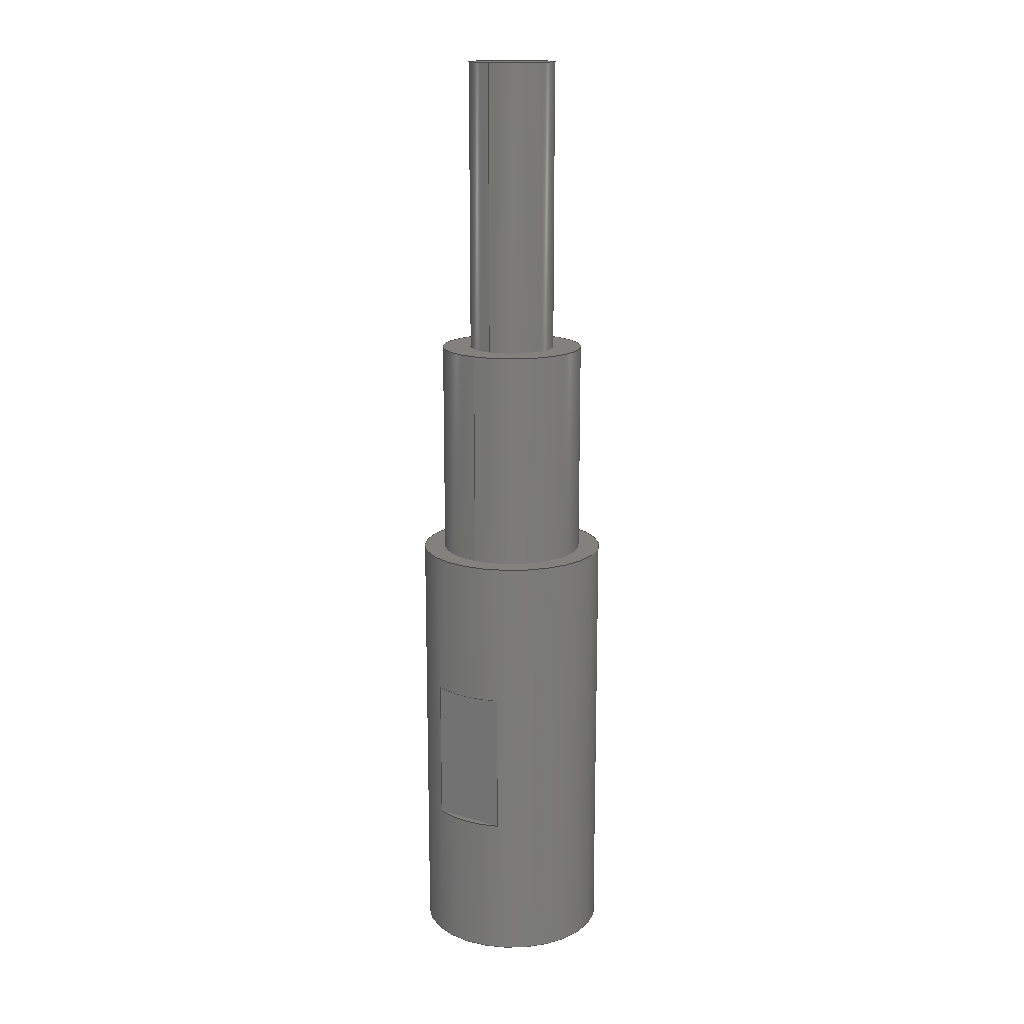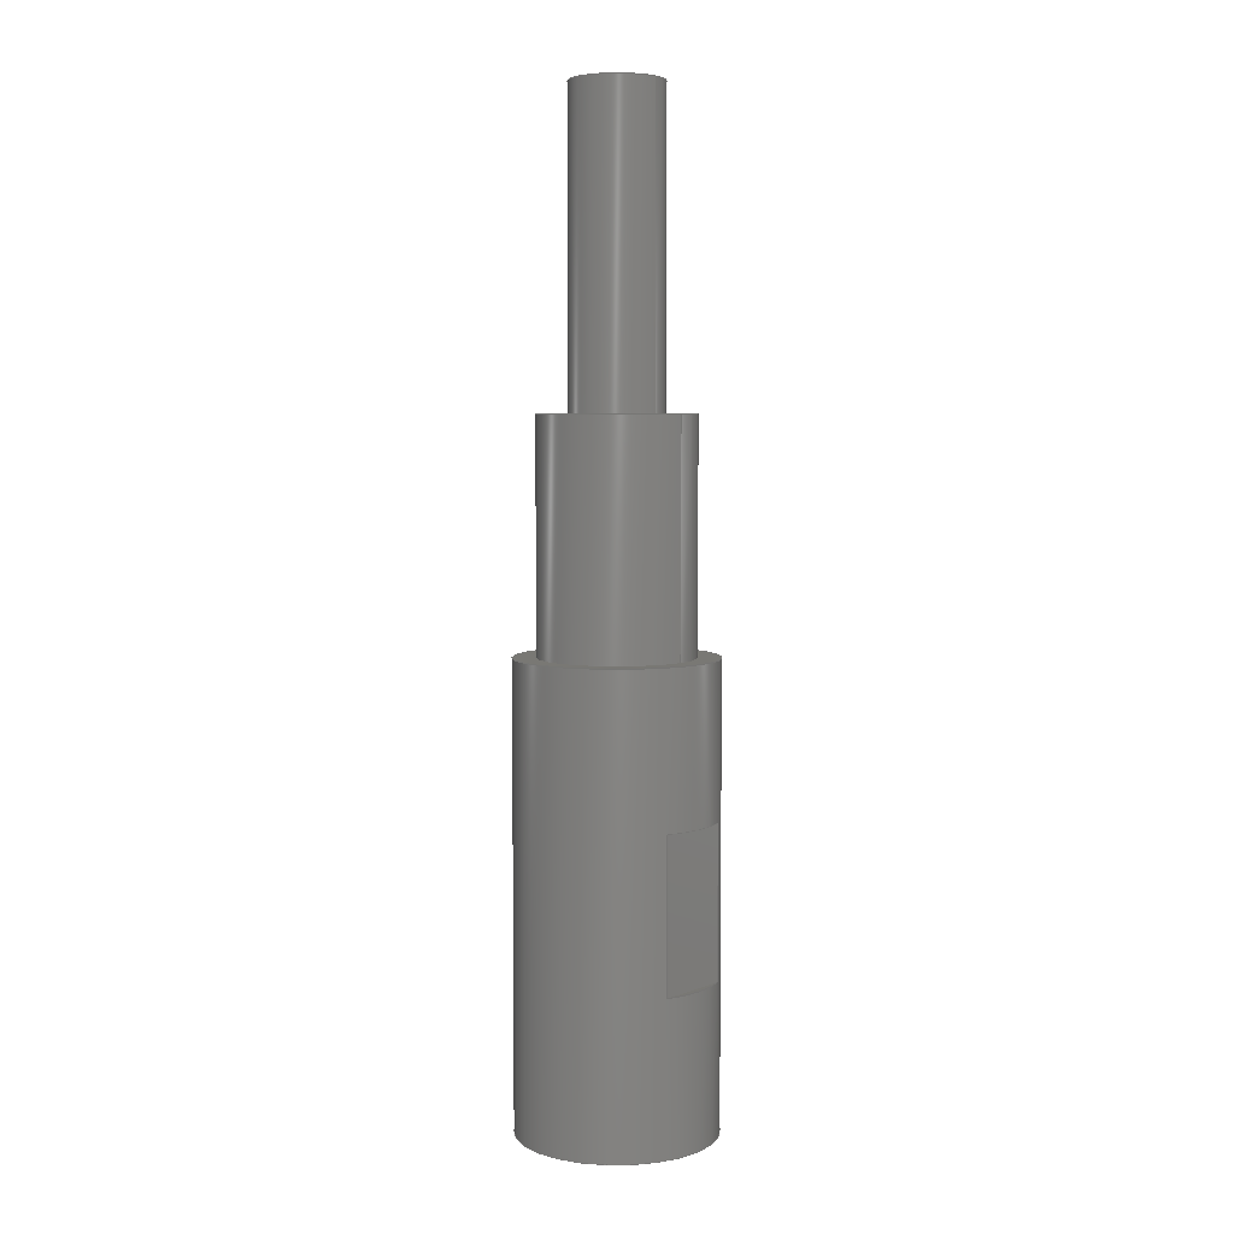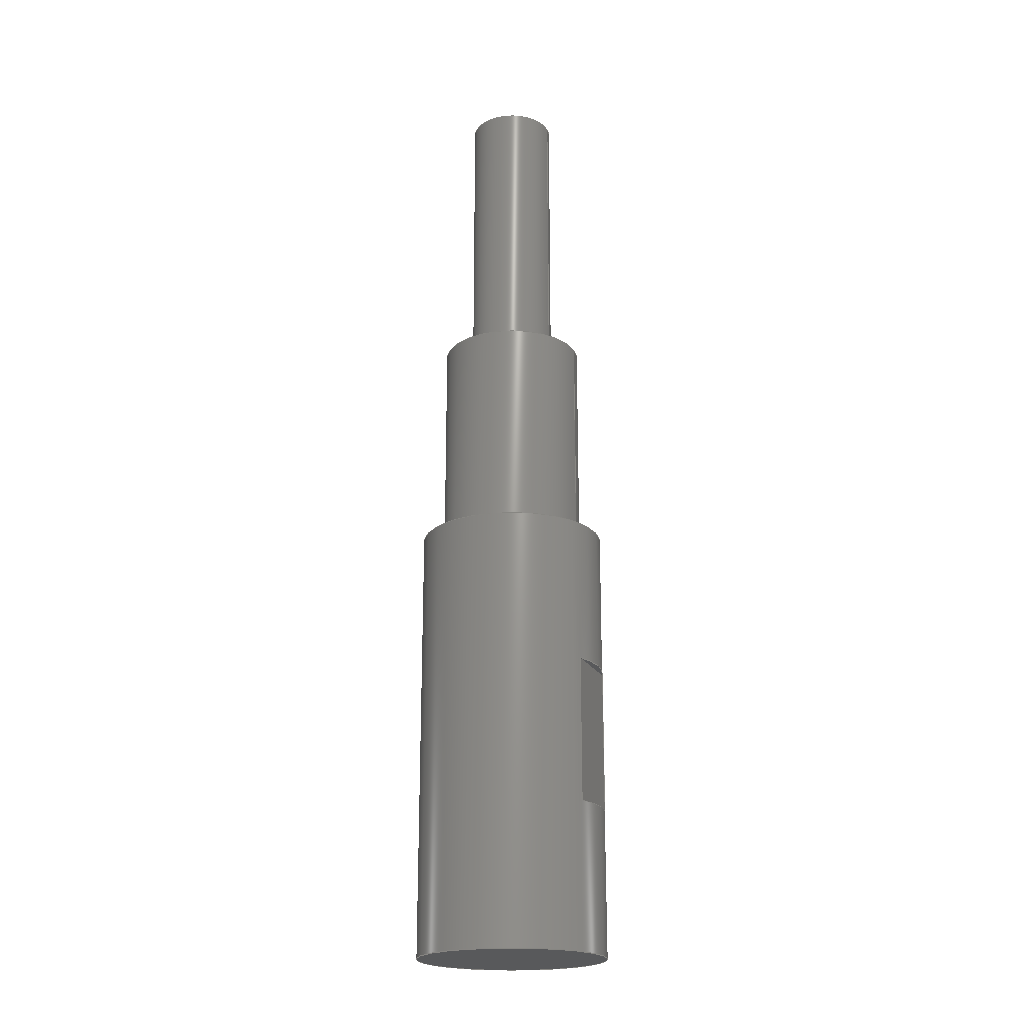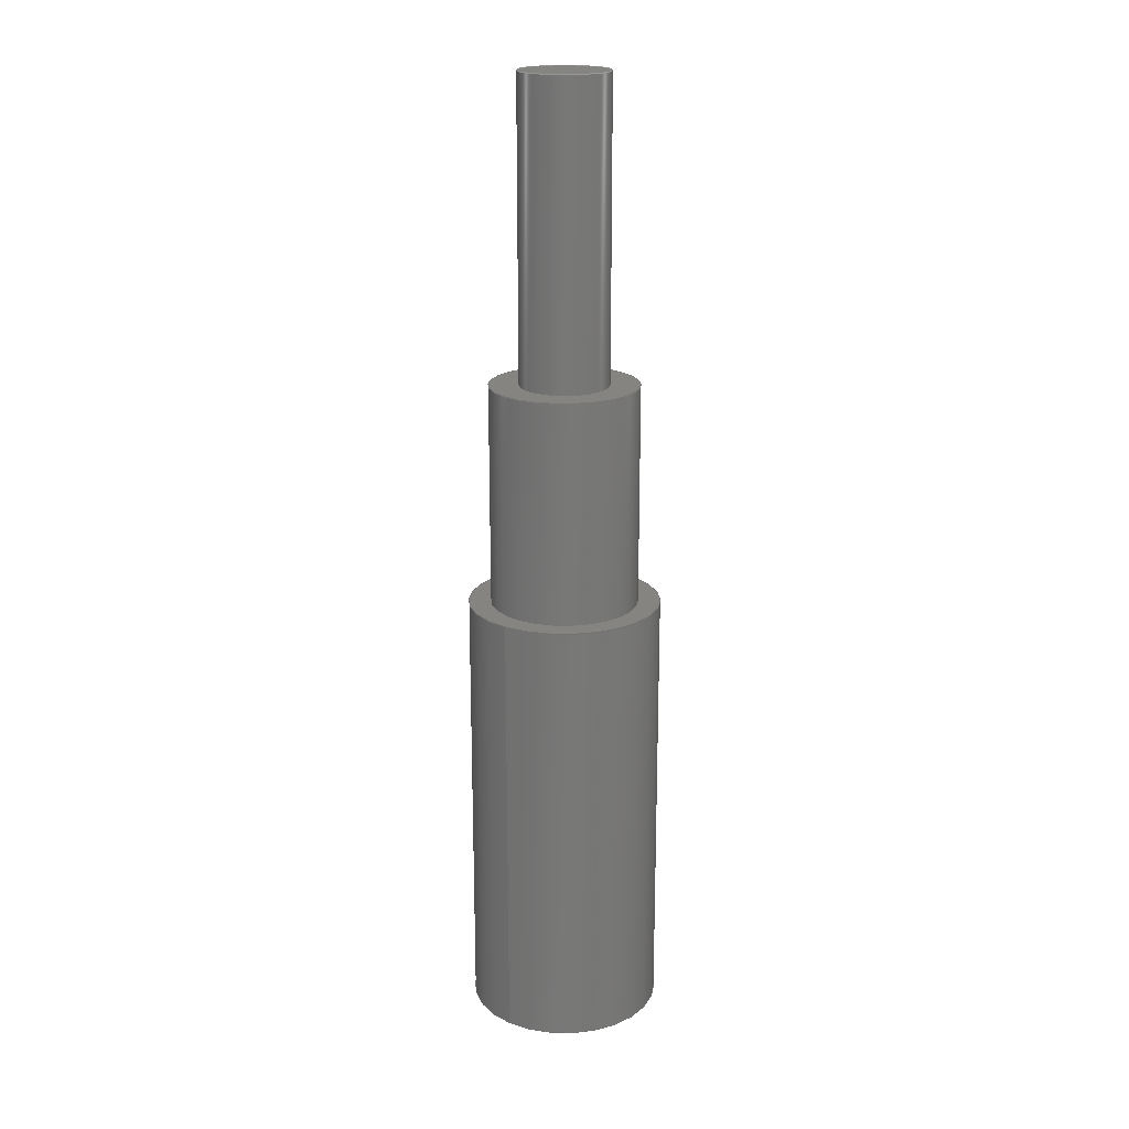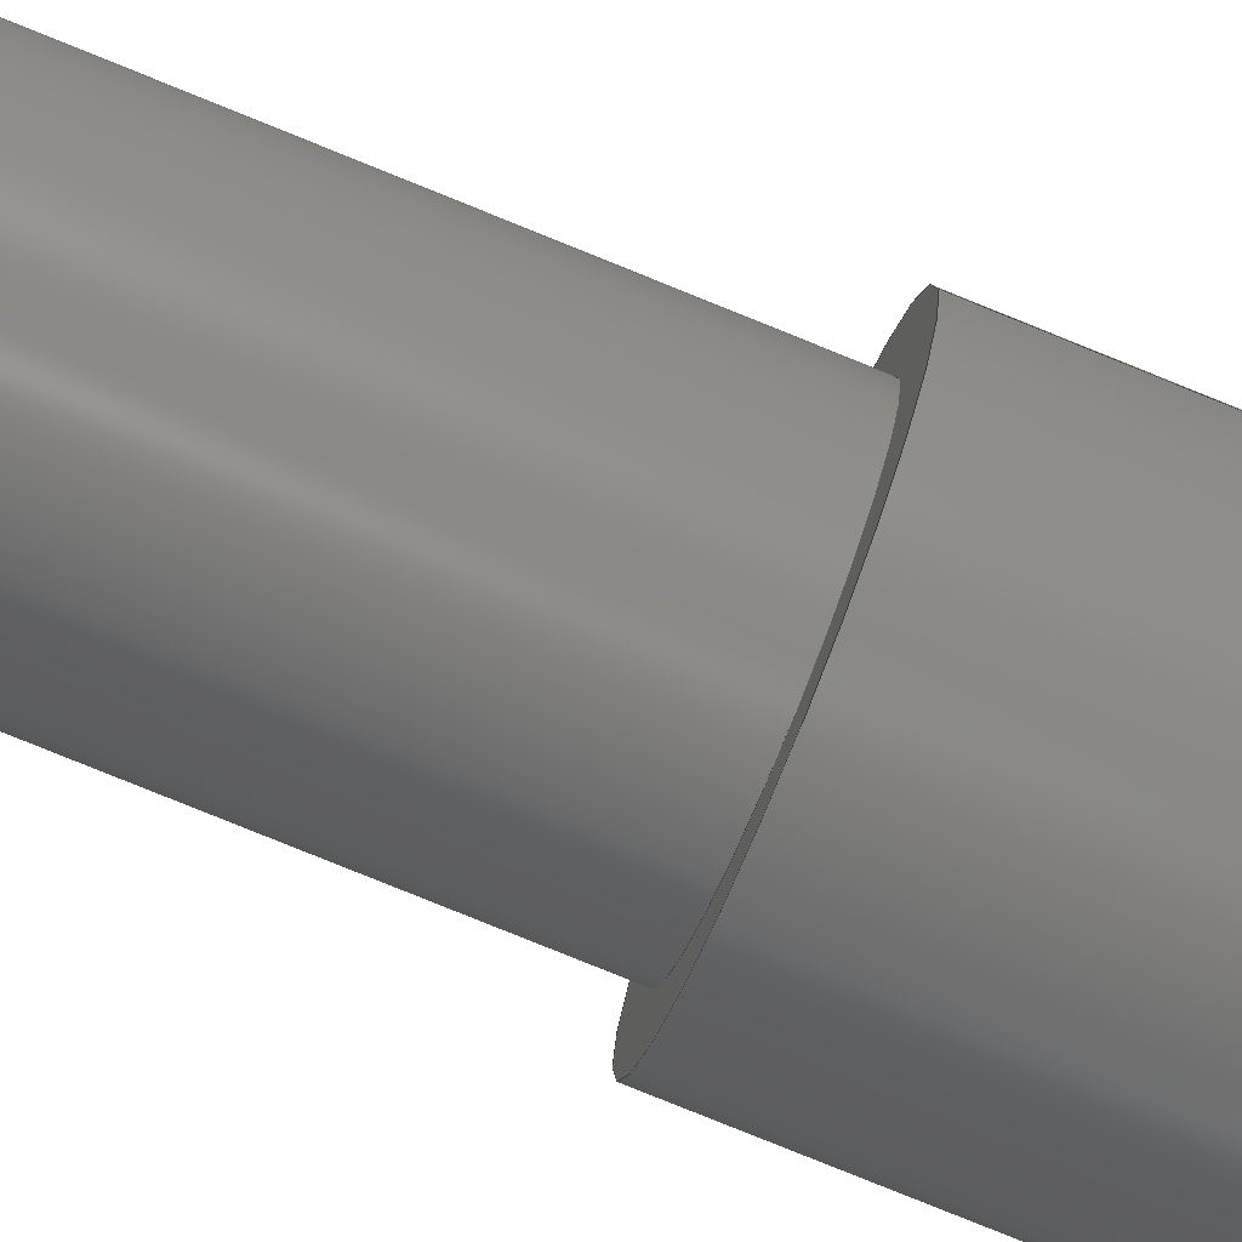
<metadata>
{"format":"step","ext":"step","renderer":"f3d","projection":"perspective","resolution":1024,"background":"white","views":[{"elev":15.7,"azim":122.1,"up":"+Y"},{"elev":5.2,"azim":40.2,"up":"+Y"},{"elev":-20.7,"azim":20.6,"up":"+Y"},{"elev":19.6,"azim":-53.7,"up":"+Y"},{"elev":-78.7,"azim":-112.1,"up":"+Z"}]}
</metadata>
<code>
ISO-10303-21;
DATA;
#1=MECHANICAL_DESIGN_GEOMETRIC_PRESENTATION_REPRESENTATION('',(#4),#245);
#2=SHAPE_REPRESENTATION_RELATIONSHIP('SRR','None',#252,#3);
#3=ADVANCED_BREP_SHAPE_REPRESENTATION('',(#5),#244);
#4=STYLED_ITEM('',(#261),#5);
#5=MANIFOLD_SOLID_BREP('Body1',#129);
#6=FACE_BOUND('',#30,.T.);
#7=FACE_BOUND('',#36,.T.);
#8=FACE_BOUND('',#38,.T.);
#9=PLANE('',#146);
#10=PLANE('',#150);
#11=PLANE('',#151);
#12=PLANE('',#153);
#13=PLANE('',#154);
#14=PLANE('',#156);
#15=PLANE('',#160);
#16=FACE_OUTER_BOUND('',#26,.T.);
#17=FACE_OUTER_BOUND('',#27,.T.);
#18=FACE_OUTER_BOUND('',#28,.T.);
#19=FACE_OUTER_BOUND('',#29,.T.);
#20=FACE_OUTER_BOUND('',#31,.T.);
#21=FACE_OUTER_BOUND('',#32,.T.);
#22=FACE_OUTER_BOUND('',#33,.T.);
#23=FACE_OUTER_BOUND('',#34,.T.);
#24=FACE_OUTER_BOUND('',#35,.T.);
#25=FACE_OUTER_BOUND('',#37,.T.);
#26=EDGE_LOOP('',(#86,#87,#88,#89));
#27=EDGE_LOOP('',(#90));
#28=EDGE_LOOP('',(#91,#92,#93,#94));
#29=EDGE_LOOP('',(#95));
#30=EDGE_LOOP('',(#96));
#31=EDGE_LOOP('',(#97,#98));
#32=EDGE_LOOP('',(#99,#100,#101,#102));
#33=EDGE_LOOP('',(#103,#104));
#34=EDGE_LOOP('',(#105));
#35=EDGE_LOOP('',(#106,#107,#108,#109));
#36=EDGE_LOOP('',(#110,#111,#112,#113));
#37=EDGE_LOOP('',(#114));
#38=EDGE_LOOP('',(#115));
#39=LINE('',#211,#46);
#40=LINE('',#218,#47);
#41=LINE('',#224,#48);
#42=LINE('',#228,#49);
#43=LINE('',#230,#50);
#44=LINE('',#231,#51);
#45=LINE('',#240,#52);
#46=VECTOR('',#167,0.3);
#47=VECTOR('',#176,0.5);
#48=VECTOR('',#183,1);
#49=VECTOR('',#188,1);
#50=VECTOR('',#189,1);
#51=VECTOR('',#190,1);
#52=VECTOR('',#203,0.65);
#53=CIRCLE('',#144,0.3);
#54=CIRCLE('',#145,0.3);
#55=CIRCLE('',#148,0.5);
#56=CIRCLE('',#149,0.5);
#57=CIRCLE('',#152,0.65);
#58=CIRCLE('',#155,0.65);
#59=CIRCLE('',#157,0.65);
#60=CIRCLE('',#159,0.65);
#61=VERTEX_POINT('',#208);
#62=VERTEX_POINT('',#210);
#63=VERTEX_POINT('',#215);
#64=VERTEX_POINT('',#217);
#65=VERTEX_POINT('',#222);
#66=VERTEX_POINT('',#223);
#67=VERTEX_POINT('',#227);
#68=VERTEX_POINT('',#229);
#69=VERTEX_POINT('',#235);
#70=VERTEX_POINT('',#238);
#71=EDGE_CURVE('',#61,#61,#53,.T.);
#72=EDGE_CURVE('',#61,#62,#39,.T.);
#73=EDGE_CURVE('',#62,#62,#54,.T.);
#74=EDGE_CURVE('',#63,#63,#55,.T.);
#75=EDGE_CURVE('',#63,#64,#40,.T.);
#76=EDGE_CURVE('',#64,#64,#56,.T.);
#77=EDGE_CURVE('',#65,#66,#41,.T.);
#78=EDGE_CURVE('',#66,#65,#57,.T.);
#79=EDGE_CURVE('',#65,#67,#42,.T.);
#80=EDGE_CURVE('',#68,#66,#43,.T.);
#81=EDGE_CURVE('',#68,#67,#44,.T.);
#82=EDGE_CURVE('',#67,#68,#58,.T.);
#83=EDGE_CURVE('',#69,#69,#59,.T.);
#84=EDGE_CURVE('',#70,#70,#60,.T.);
#85=EDGE_CURVE('',#70,#69,#45,.T.);
#86=ORIENTED_EDGE('',*,*,#71,.F.);
#87=ORIENTED_EDGE('',*,*,#72,.T.);
#88=ORIENTED_EDGE('',*,*,#73,.F.);
#89=ORIENTED_EDGE('',*,*,#72,.F.);
#90=ORIENTED_EDGE('',*,*,#71,.T.);
#91=ORIENTED_EDGE('',*,*,#74,.F.);
#92=ORIENTED_EDGE('',*,*,#75,.T.);
#93=ORIENTED_EDGE('',*,*,#76,.F.);
#94=ORIENTED_EDGE('',*,*,#75,.F.);
#95=ORIENTED_EDGE('',*,*,#74,.T.);
#96=ORIENTED_EDGE('',*,*,#73,.T.);
#97=ORIENTED_EDGE('',*,*,#77,.F.);
#98=ORIENTED_EDGE('',*,*,#78,.F.);
#99=ORIENTED_EDGE('',*,*,#79,.F.);
#100=ORIENTED_EDGE('',*,*,#77,.T.);
#101=ORIENTED_EDGE('',*,*,#80,.F.);
#102=ORIENTED_EDGE('',*,*,#81,.T.);
#103=ORIENTED_EDGE('',*,*,#81,.F.);
#104=ORIENTED_EDGE('',*,*,#82,.F.);
#105=ORIENTED_EDGE('',*,*,#83,.T.);
#106=ORIENTED_EDGE('',*,*,#84,.F.);
#107=ORIENTED_EDGE('',*,*,#85,.T.);
#108=ORIENTED_EDGE('',*,*,#83,.F.);
#109=ORIENTED_EDGE('',*,*,#85,.F.);
#110=ORIENTED_EDGE('',*,*,#78,.T.);
#111=ORIENTED_EDGE('',*,*,#79,.T.);
#112=ORIENTED_EDGE('',*,*,#82,.T.);
#113=ORIENTED_EDGE('',*,*,#80,.T.);
#114=ORIENTED_EDGE('',*,*,#84,.T.);
#115=ORIENTED_EDGE('',*,*,#76,.T.);
#116=CYLINDRICAL_SURFACE('',#143,0.3);
#117=CYLINDRICAL_SURFACE('',#147,0.5);
#118=CYLINDRICAL_SURFACE('',#158,0.65);
#119=ADVANCED_FACE('',(#16),#116,.T.);
#120=ADVANCED_FACE('',(#17),#9,.T.);
#121=ADVANCED_FACE('',(#18),#117,.T.);
#122=ADVANCED_FACE('',(#19,#6),#10,.T.);
#123=ADVANCED_FACE('',(#20),#11,.T.);
#124=ADVANCED_FACE('',(#21),#12,.F.);
#125=ADVANCED_FACE('',(#22),#13,.F.);
#126=ADVANCED_FACE('',(#23),#14,.F.);
#127=ADVANCED_FACE('',(#24,#7),#118,.T.);
#128=ADVANCED_FACE('',(#25,#8),#15,.T.);
#129=CLOSED_SHELL('',(#119,#120,#121,#122,#123,#124,#125,#126,#127,#128));
#130=DERIVED_UNIT_ELEMENT(#132,1);
#131=DERIVED_UNIT_ELEMENT(#247,3);
#132=(
MASS_UNIT()
NAMED_UNIT(*)
SI_UNIT(.KILO.,.GRAM.)
);
#133=DERIVED_UNIT((#130,#131));
#134=MEASURE_REPRESENTATION_ITEM('density measure',
POSITIVE_RATIO_MEASURE(7850),#133);
#135=PROPERTY_DEFINITION_REPRESENTATION(#140,#137);
#136=PROPERTY_DEFINITION_REPRESENTATION(#141,#138);
#137=REPRESENTATION('material name',(#139),#244);
#138=REPRESENTATION('density',(#134),#244);
#139=DESCRIPTIVE_REPRESENTATION_ITEM('Steel','Steel');
#140=PROPERTY_DEFINITION('material property','material name',#254);
#141=PROPERTY_DEFINITION('material property','density of part',#254);
#142=AXIS2_PLACEMENT_3D('placement',#206,#161,#162);
#143=AXIS2_PLACEMENT_3D('',#207,#163,#164);
#144=AXIS2_PLACEMENT_3D('',#209,#165,#166);
#145=AXIS2_PLACEMENT_3D('',#212,#168,#169);
#146=AXIS2_PLACEMENT_3D('',#213,#170,#171);
#147=AXIS2_PLACEMENT_3D('',#214,#172,#173);
#148=AXIS2_PLACEMENT_3D('',#216,#174,#175);
#149=AXIS2_PLACEMENT_3D('',#219,#177,#178);
#150=AXIS2_PLACEMENT_3D('',#220,#179,#180);
#151=AXIS2_PLACEMENT_3D('',#221,#181,#182);
#152=AXIS2_PLACEMENT_3D('',#225,#184,#185);
#153=AXIS2_PLACEMENT_3D('',#226,#186,#187);
#154=AXIS2_PLACEMENT_3D('',#232,#191,#192);
#155=AXIS2_PLACEMENT_3D('',#233,#193,#194);
#156=AXIS2_PLACEMENT_3D('',#234,#195,#196);
#157=AXIS2_PLACEMENT_3D('',#236,#197,#198);
#158=AXIS2_PLACEMENT_3D('',#237,#199,#200);
#159=AXIS2_PLACEMENT_3D('',#239,#201,#202);
#160=AXIS2_PLACEMENT_3D('',#241,#204,#205);
#161=DIRECTION('axis',(0,0,1));
#162=DIRECTION('refdir',(1,0,0));
#163=DIRECTION('center_axis',(0,1,0));
#164=DIRECTION('ref_axis',(-1,0,0));
#165=DIRECTION('center_axis',(0,1,0));
#166=DIRECTION('ref_axis',(-1,0,0));
#167=DIRECTION('',(0,-1,0));
#168=DIRECTION('center_axis',(0,-1,0));
#169=DIRECTION('ref_axis',(-1,0,0));
#170=DIRECTION('center_axis',(0,1,0));
#171=DIRECTION('ref_axis',(-1,0,0));
#172=DIRECTION('center_axis',(0,1,0));
#173=DIRECTION('ref_axis',(-1,0,0));
#174=DIRECTION('center_axis',(0,1,0));
#175=DIRECTION('ref_axis',(-1,0,0));
#176=DIRECTION('',(0,-1,0));
#177=DIRECTION('center_axis',(0,-1,0));
#178=DIRECTION('ref_axis',(-1,0,0));
#179=DIRECTION('center_axis',(0,1,0));
#180=DIRECTION('ref_axis',(-1,0,0));
#181=DIRECTION('center_axis',(0,1,0));
#182=DIRECTION('ref_axis',(1,0,0));
#183=DIRECTION('',(0,0,-1));
#184=DIRECTION('center_axis',(0,-1,0));
#185=DIRECTION('ref_axis',(1,0,0));
#186=DIRECTION('center_axis',(-1,0,0));
#187=DIRECTION('ref_axis',(0,0,1));
#188=DIRECTION('',(0,1,0));
#189=DIRECTION('',(0,-1,0));
#190=DIRECTION('',(0,0,1));
#191=DIRECTION('center_axis',(0,1,0));
#192=DIRECTION('ref_axis',(1,0,0));
#193=DIRECTION('center_axis',(0,1,0));
#194=DIRECTION('ref_axis',(1,0,0));
#195=DIRECTION('center_axis',(0,1,0));
#196=DIRECTION('ref_axis',(1,0,0));
#197=DIRECTION('center_axis',(0,-1,0));
#198=DIRECTION('ref_axis',(1,0,0));
#199=DIRECTION('center_axis',(0,1,0));
#200=DIRECTION('ref_axis',(1,0,0));
#201=DIRECTION('center_axis',(0,1,0));
#202=DIRECTION('ref_axis',(1,0,0));
#203=DIRECTION('',(0,-1,0));
#204=DIRECTION('center_axis',(0,1,0));
#205=DIRECTION('ref_axis',(1,0,0));
#206=CARTESIAN_POINT('',(0,0,0));
#207=CARTESIAN_POINT('Origin',(0,3,0));
#208=CARTESIAN_POINT('',(0.3,5,-3.674e-17));
#209=CARTESIAN_POINT('Origin',(0,5,0));
#210=CARTESIAN_POINT('',(0.3,3,-3.674e-17));
#211=CARTESIAN_POINT('',(0.3,3,-3.674e-17));
#212=CARTESIAN_POINT('Origin',(0,3,0));
#213=CARTESIAN_POINT('Origin',(0,5,0));
#214=CARTESIAN_POINT('Origin',(0,1.5,0));
#215=CARTESIAN_POINT('',(0.5,3,-6.123e-17));
#216=CARTESIAN_POINT('Origin',(0,3,0));
#217=CARTESIAN_POINT('',(0.5,1.5,-6.123e-17));
#218=CARTESIAN_POINT('',(0.5,1.5,-6.123e-17));
#219=CARTESIAN_POINT('Origin',(0,1.5,0));
#220=CARTESIAN_POINT('Origin',(0,3,0));
#221=CARTESIAN_POINT('Origin',(0.625,-0.5,0));
#222=CARTESIAN_POINT('',(0.6,-0.5,0.25));
#223=CARTESIAN_POINT('',(0.6,-0.5,-0.25));
#224=CARTESIAN_POINT('',(0.6,-0.5,0));
#225=CARTESIAN_POINT('Origin',(0,-0.5,0));
#226=CARTESIAN_POINT('Origin',(0.6,0,-0.25));
#227=CARTESIAN_POINT('',(0.6,0.5,0.25));
#228=CARTESIAN_POINT('',(0.6,0,0.25));
#229=CARTESIAN_POINT('',(0.6,0.5,-0.25));
#230=CARTESIAN_POINT('',(0.6,0,-0.25));
#231=CARTESIAN_POINT('',(0.6,0.5,0));
#232=CARTESIAN_POINT('Origin',(0.625,0.5,0));
#233=CARTESIAN_POINT('Origin',(0,0.5,0));
#234=CARTESIAN_POINT('Origin',(0,-1.5,0));
#235=CARTESIAN_POINT('',(-0.65,-1.5,7.96e-17));
#236=CARTESIAN_POINT('Origin',(0,-1.5,0));
#237=CARTESIAN_POINT('Origin',(0,0,0));
#238=CARTESIAN_POINT('',(-0.65,1.5,7.96e-17));
#239=CARTESIAN_POINT('Origin',(0,1.5,0));
#240=CARTESIAN_POINT('',(-0.65,0,7.96e-17));
#241=CARTESIAN_POINT('Origin',(0,1.5,0));
#242=UNCERTAINTY_MEASURE_WITH_UNIT(LENGTH_MEASURE(0.001),#246,
'DISTANCE_ACCURACY_VALUE',
'Maximum model space distance between geometric entities at asserted c
onnectivities');
#243=UNCERTAINTY_MEASURE_WITH_UNIT(LENGTH_MEASURE(0.001),#246,
'DISTANCE_ACCURACY_VALUE',
'Maximum model space distance between geometric entities at asserted c
onnectivities');
#244=(
GEOMETRIC_REPRESENTATION_CONTEXT(3)
GLOBAL_UNCERTAINTY_ASSIGNED_CONTEXT((#242))
GLOBAL_UNIT_ASSIGNED_CONTEXT((#246,#248,#249))
REPRESENTATION_CONTEXT('','3D')
);
#245=(
GEOMETRIC_REPRESENTATION_CONTEXT(3)
GLOBAL_UNCERTAINTY_ASSIGNED_CONTEXT((#243))
GLOBAL_UNIT_ASSIGNED_CONTEXT((#246,#248,#249))
REPRESENTATION_CONTEXT('','3D')
);
#246=(
LENGTH_UNIT()
NAMED_UNIT(*)
SI_UNIT(.CENTI.,.METRE.)
);
#247=(
LENGTH_UNIT()
NAMED_UNIT(*)
SI_UNIT($,.METRE.)
);
#248=(
NAMED_UNIT(*)
PLANE_ANGLE_UNIT()
SI_UNIT($,.RADIAN.)
);
#249=(
NAMED_UNIT(*)
SI_UNIT($,.STERADIAN.)
SOLID_ANGLE_UNIT()
);
#250=SHAPE_DEFINITION_REPRESENTATION(#251,#252);
#251=PRODUCT_DEFINITION_SHAPE('',$,#254);
#252=SHAPE_REPRESENTATION('',(#142),#244);
#253=PRODUCT_DEFINITION_CONTEXT('part definition',#258,'design');
#254=PRODUCT_DEFINITION('TRAVERSA','TRAVERSA v1',#255,#253);
#255=PRODUCT_DEFINITION_FORMATION('',$,#260);
#256=PRODUCT_RELATED_PRODUCT_CATEGORY('TRAVERSA v1','TRAVERSA v1',(#260));
#257=APPLICATION_PROTOCOL_DEFINITION('international standard',
'automotive_design',2009,#258);
#258=APPLICATION_CONTEXT(
'Core Data for Automotive Mechanical Design Process');
#259=PRODUCT_CONTEXT('part definition',#258,'mechanical');
#260=PRODUCT('TRAVERSA','TRAVERSA v1',$,(#259));
#261=PRESENTATION_STYLE_ASSIGNMENT((#262));
#262=SURFACE_STYLE_USAGE(.BOTH.,#263);
#263=SURFACE_SIDE_STYLE('',(#264));
#264=SURFACE_STYLE_FILL_AREA(#265);
#265=FILL_AREA_STYLE('Steel - Satin',(#266));
#266=FILL_AREA_STYLE_COLOUR('Steel - Satin',#267);
#267=COLOUR_RGB('Steel - Satin',0.6275,0.6275,0.6275);
ENDSEC;
END-ISO-10303-21;

</code>
